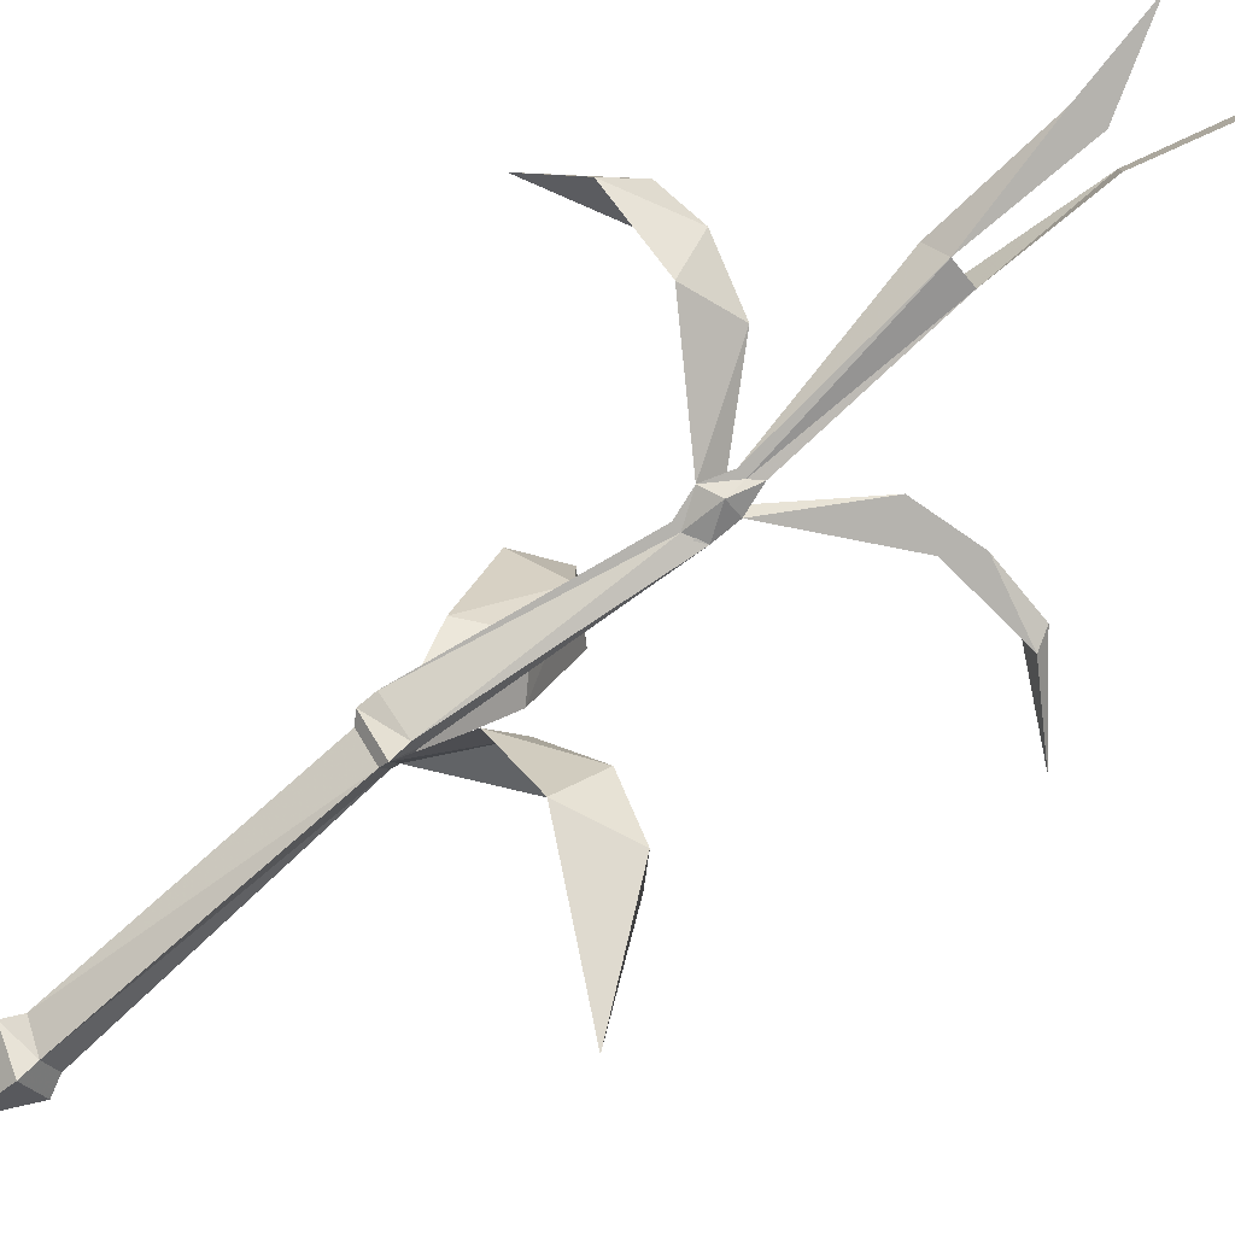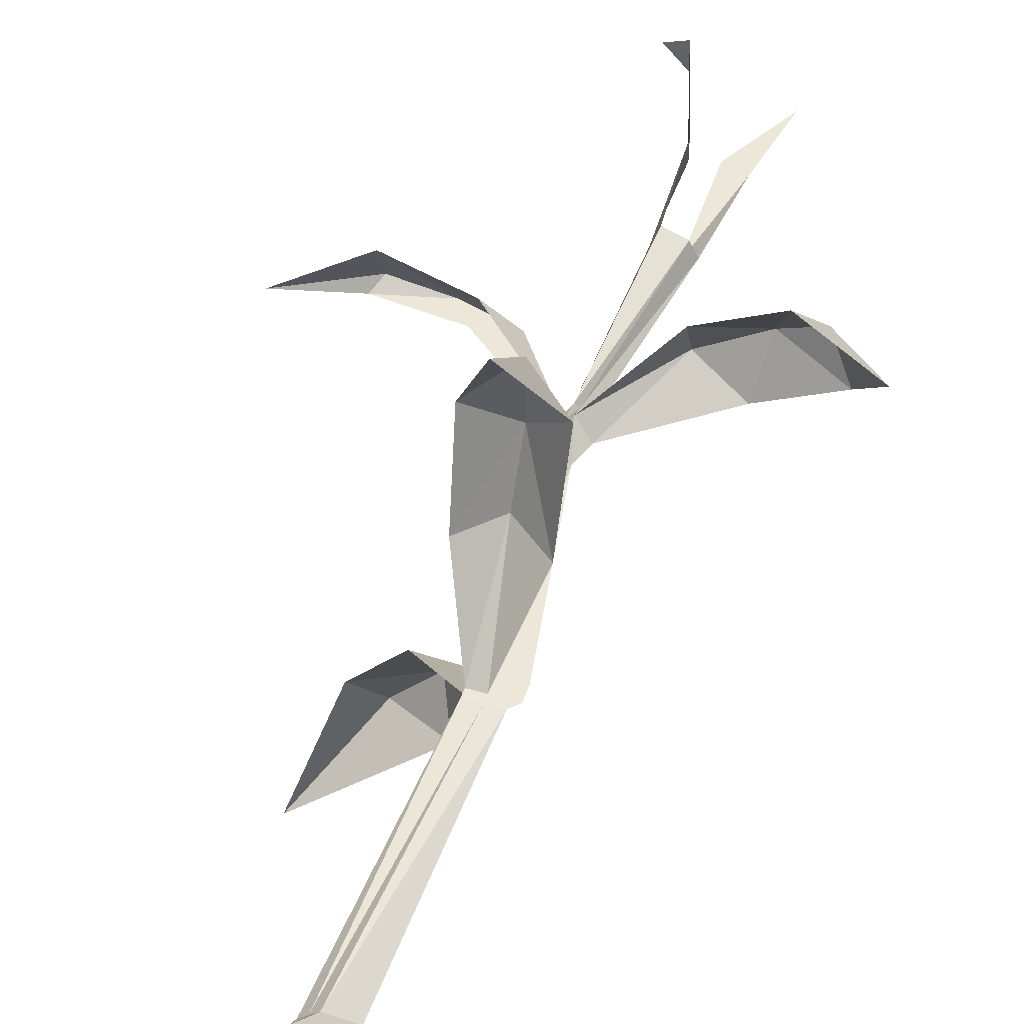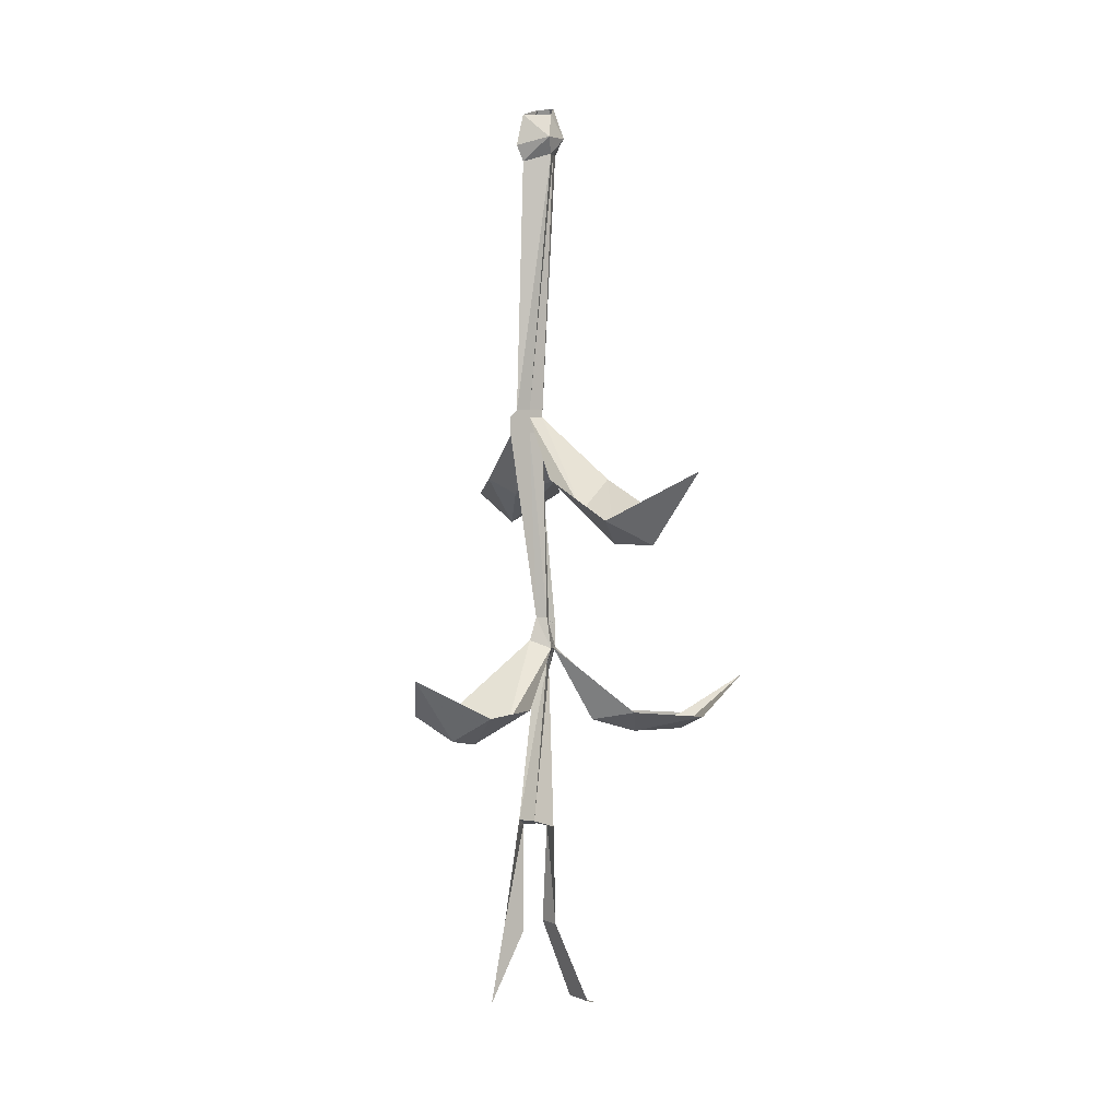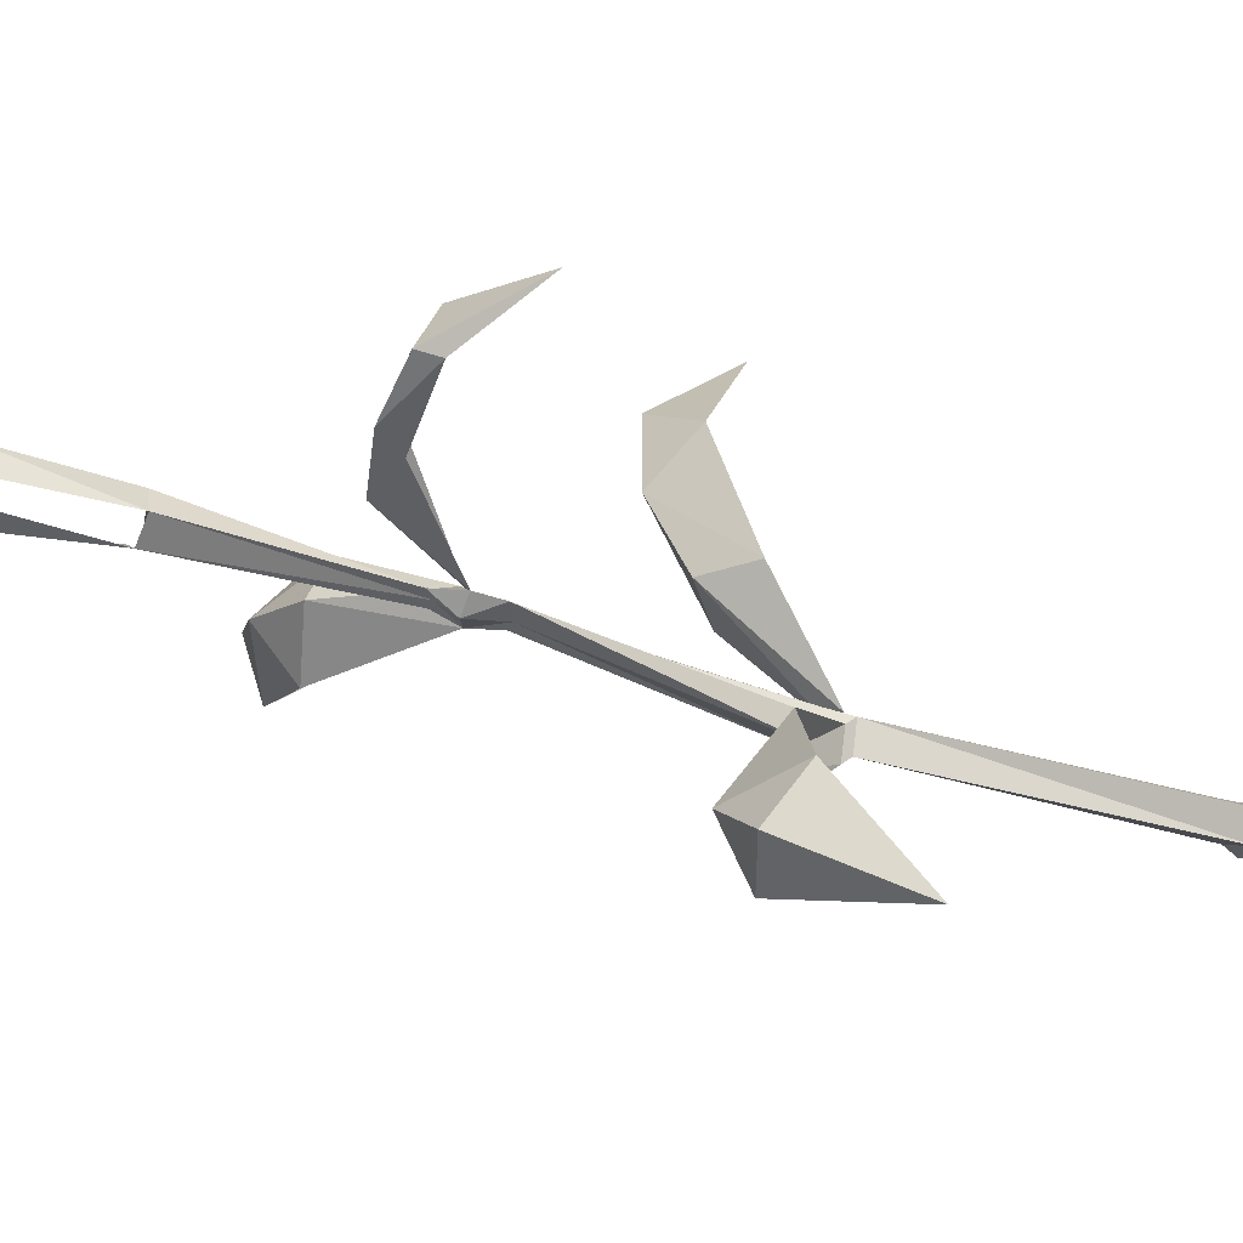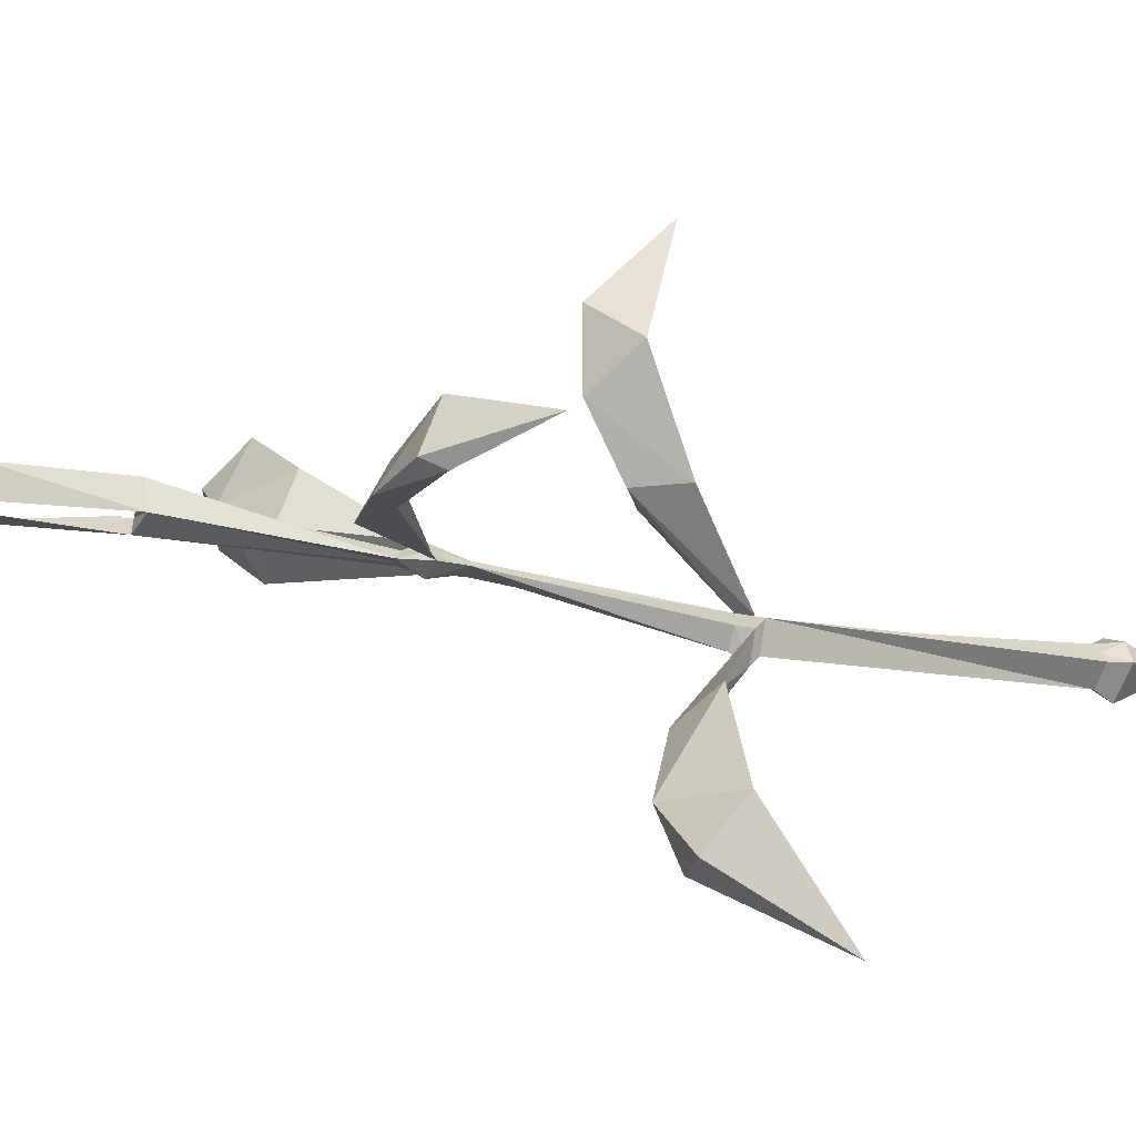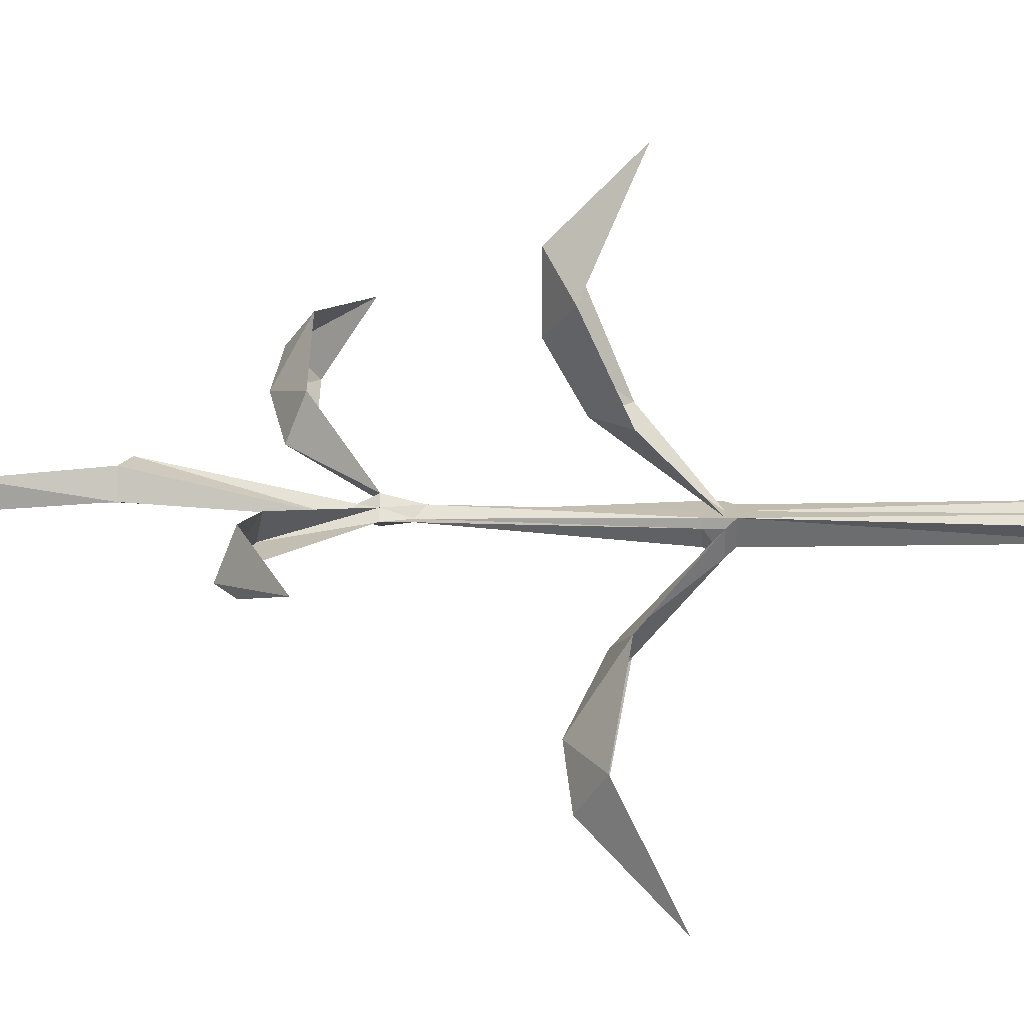
<metadata>
{"format":"obj","ext":"obj","renderer":"f3d","projection":"perspective","resolution":1024,"background":"white","views":[{"elev":-79.9,"azim":-50.4,"up":"+Z"},{"elev":50.0,"azim":-161.7,"up":"+Z"},{"elev":2.3,"azim":-34.5,"up":"+Y"},{"elev":-40.5,"azim":66.9,"up":"+Z"},{"elev":-15.6,"azim":60.4,"up":"+Z"},{"elev":17.3,"azim":91.6,"up":"+Z"}]}
</metadata>
<code>
v 0.007812 -0.7109 0.05469
v 0.02344 -0.7188 0.03906
v 0 -0.8203 0.03906
v 0.02344 -0.8203 0.03906
v -0.01562 -0.8984 0.03906
v 0.02344 -0.8281 0.03906
v 0.007812 -0.7188 0.05469
v 0.07031 -0.8984 0.05469
v 0.04688 -0.8203 0.03906
v 0.04688 -0.8203 0.0625
v 0.07031 -0.8984 0.08594
v 0.09375 -0.9062 0.07031
v 0.04688 -0.7188 0.04688
v 0.03906 -0.7188 0.07031
v 0.04688 -0.5547 0.03906
v 0.05469 -0.5625 0.03906
v 0.01562 -0.7109 0.07031
v 0.04688 -0.5547 0.04688
v 0.03906 -0.5547 0.03906
v 0.03125 -0.5312 0.03906
v 0.04688 -0.5391 0.03125
v 0.0625 -0.5391 0.03906
v 0.05469 -0.5391 0.04688
v -0.01562 -0.6094 0.07031
v 0.04688 -0.5391 0.05469
v -0.01562 -0.5938 0.1094
v -0.07031 -0.625 0.09375
v -0.0625 -0.5938 0.04688
v -0.1094 -0.6172 0.1172
v -0.1328 -0.5938 0.08594
v -0.08594 -0.5938 0.1484
v -0.1641 -0.5547 0.1406
v 0.2188 -0.6328 0.04688
v 0.2266 -0.6172 0.03906
v 0.2891 -0.5781 0.0625
v 0.2188 -0.6172 0.08594
v 0.1641 -0.6328 0.03906
v 0.1484 -0.6094 0.03906
v 0.1094 -0.6172 0.03906
v 0.1406 -0.6094 0.07031
v 0.04688 -0.3984 0.1094
v 0.03125 -0.3047 0.03906
v 0.04688 -0.3047 0.03906
v 0.07812 -0.3672 0.1094
v 0.04688 -0.4297 0.1641
v 0.007812 -0.3672 0.1094
v 0.007812 -0.4062 0.2031
v 0.04688 -0.4297 0.2266
v 0.04688 -0.3594 0.2969
v 0.08594 -0.4062 0.1953
v 0.1406 -0.4062 -0.1406
v 0.08594 -0.3828 -0.1406
v 0.1953 -0.3281 -0.2031
v 0.1641 -0.3828 -0.1016
v 0.1016 -0.4141 -0.1016
v 0.04688 -0.3672 -0.0625
v 0.07031 -0.3828 -0.04688
v 0.03906 -0.3047 0.007812
v 0.04688 -0.3047 0.03125
v 0.04688 -0.3203 0.03125
v 0.03906 -0.3203 0.01562
v 0.007812 -0.3047 0.03906
v 0.03906 -0.2969 0.01562
v 0.04688 -0.2969 0.03906
v 0.04688 -0.3203 0.03906
v 0.05469 -0.5156 0.03906
v 0.0625 -0.5156 0.03906
v 0.04688 -0.5078 0.03906
v 0.007812 -0.3203 0.03906
v 0.01562 -0.2969 0.03906
v 0.02344 -0.04688 0.03906
v 0.04688 -0.03906 0.02344
v 0.0625 -0.03906 0.03906
v 0.05469 -0.03906 0.04688
v 0.03125 -0.2969 0.03906
v 0.03125 -0.3203 0.03906
v 0.04688 -0.5078 0.04688
v 0.03906 -0.5078 0.03906
v 0.1094 -0.3672 -0.02344
v 0.0625 -0.02344 0.05469
v 0.03906 -0.02344 0.0625
v 0.04688 -0.03906 0.05469
v 0.07031 -0.02344 0.03906
v 0.05469 0.007812 0.04688
v 0.04688 0 0.05469
v 0.02344 0 0.03906
v 0.01562 -0.03125 0.03906
v 0.04688 -0.02344 0.01562
v 0.04688 0.007812 0.03125
v 0.05469 0.007812 0.03906
f 1 2 3
f 3 2 4
f 3 4 5
f 3 5 6
f 3 6 2
f 3 2 7
f 8 9 10
f 8 10 11
f 8 11 12
f 8 12 11
f 8 11 10
f 8 10 9
f 9 10 13
f 9 13 10
f 10 13 14
f 10 14 13
f 24 20 25
f 24 25 26
f 24 26 27
f 24 27 28
f 24 28 20
f 27 29 30
f 27 30 28
f 27 26 31
f 27 31 29
f 29 31 32
f 29 32 30
f 33 34 35
f 33 35 36
f 33 36 37
f 33 37 34
f 34 37 38
f 38 37 39
f 38 39 22
f 22 39 23
f 23 39 40
f 40 39 37
f 40 37 36
f 41 42 43
f 41 43 44
f 41 44 45
f 41 45 46
f 41 46 42
f 47 45 48
f 47 48 49
f 49 48 50
f 50 48 45
f 50 45 44
f 51 52 53
f 51 53 54
f 51 54 55
f 51 55 52
f 52 55 56
f 56 55 57
f 56 57 58
f 58 57 59
f 57 79 59
f 79 57 55
f 79 55 54
f 45 47 46
f 13 14 1
f 13 1 2
f 14 17 1
f 15 19 20
f 15 20 21
f 15 21 16
f 16 21 22
f 16 22 23
f 16 23 18
f 58 59 60
f 58 60 61
f 58 61 62
f 58 62 63
f 58 63 64
f 58 64 59
f 59 64 43
f 59 43 65
f 59 65 60
f 61 69 62
f 62 69 42
f 62 42 70
f 62 70 63
f 64 75 43
f 43 75 42
f 43 42 76
f 43 76 65
f 66 77 23
f 66 23 22
f 66 22 67
f 67 22 21
f 67 21 68
f 68 21 20
f 68 20 78
f 69 76 42
f 80 81 82
f 80 82 74
f 80 74 83
f 80 83 84
f 80 84 85
f 80 85 81
f 81 85 86
f 81 86 87
f 81 87 71
f 81 71 82
f 87 88 72
f 87 72 71
f 88 83 73
f 88 73 72
f 74 73 83
f 23 25 18
f 18 25 19
f 19 25 20
f 20 25 78
f 78 25 77
f 16 16 22
f 77 25 23
f 42 75 70
f 59 64 64
f 89 88 87
f 89 87 86
f 90 83 88
f 90 88 89
f 83 90 84
f 13 2 15
f 13 15 16
f 13 16 14
f 14 16 16
f 14 16 17
f 1 17 18
f 1 18 19
f 1 19 2
f 2 19 15
f 16 18 17
f 60 65 66
f 60 66 67
f 60 67 61
f 61 67 68
f 61 68 69
f 63 70 71
f 63 71 72
f 63 72 64
f 64 72 73
f 64 73 74
f 64 74 75
f 65 76 77
f 65 77 66
f 68 78 69
f 69 78 76
f 82 71 70
f 82 70 75
f 82 75 74
f 78 77 76
f 64 64 73

</code>
